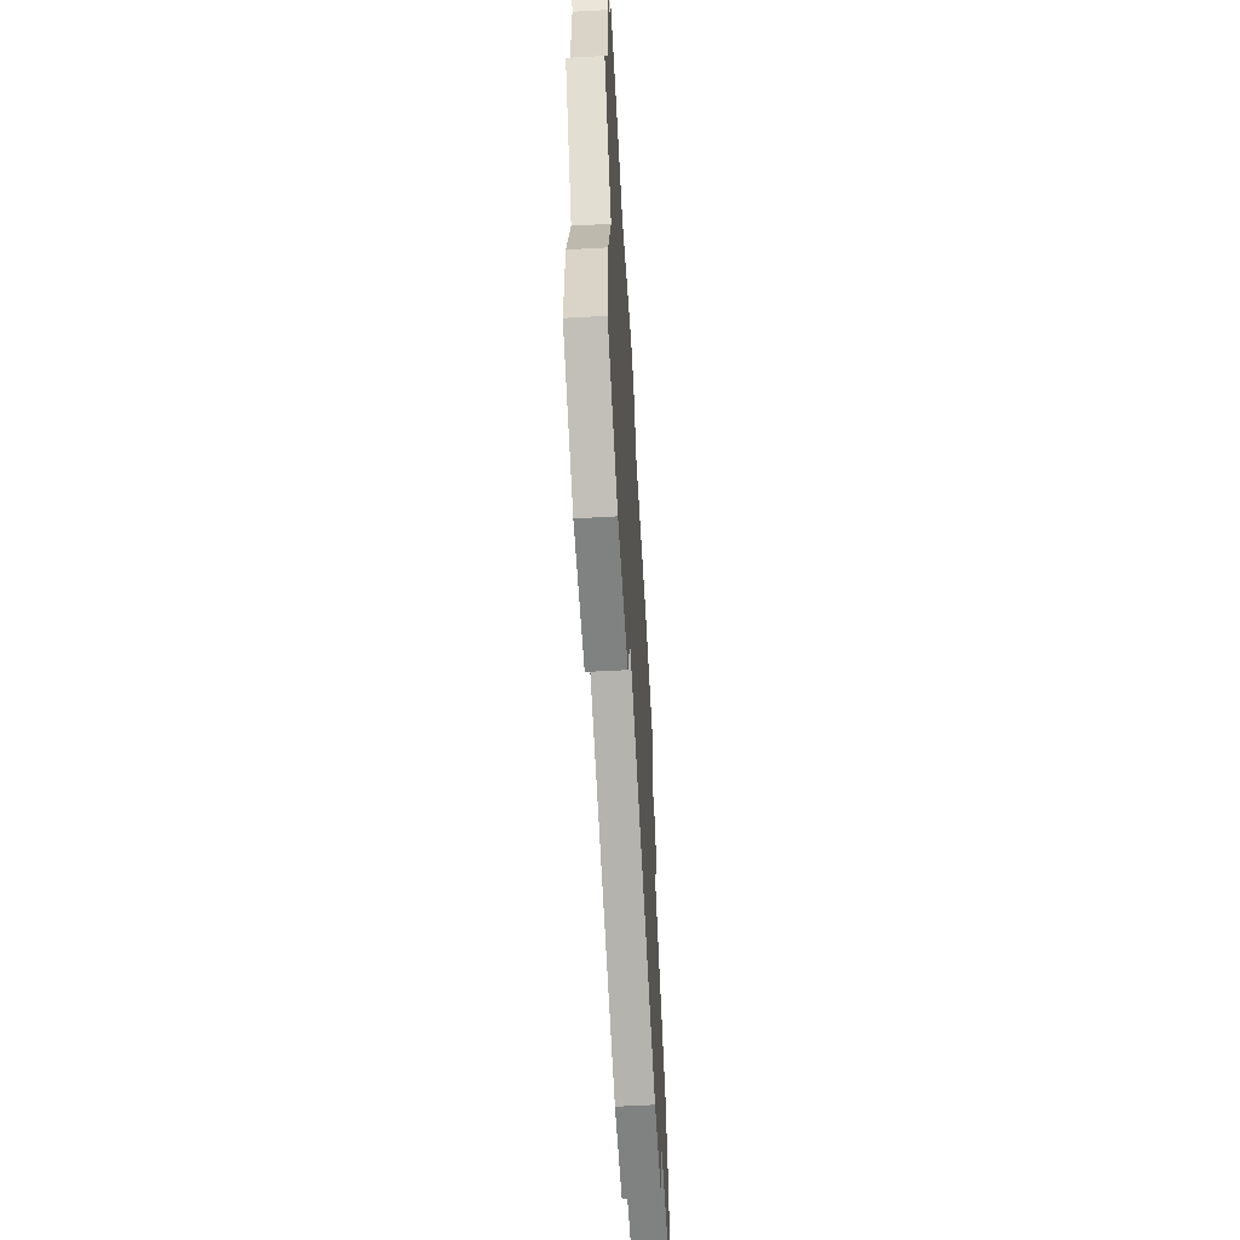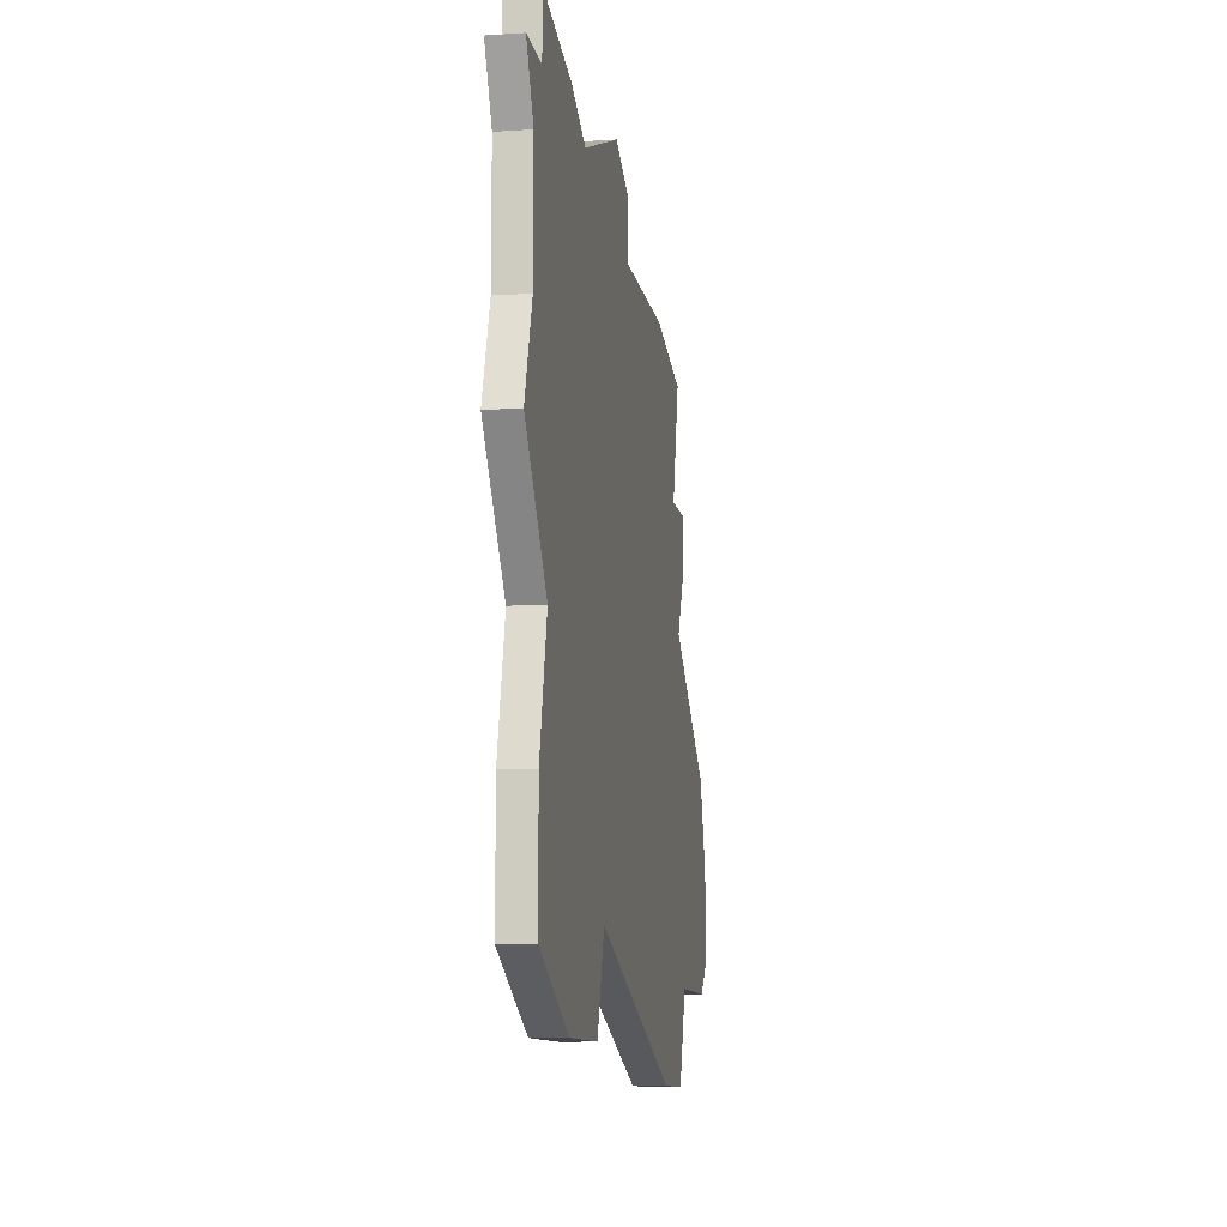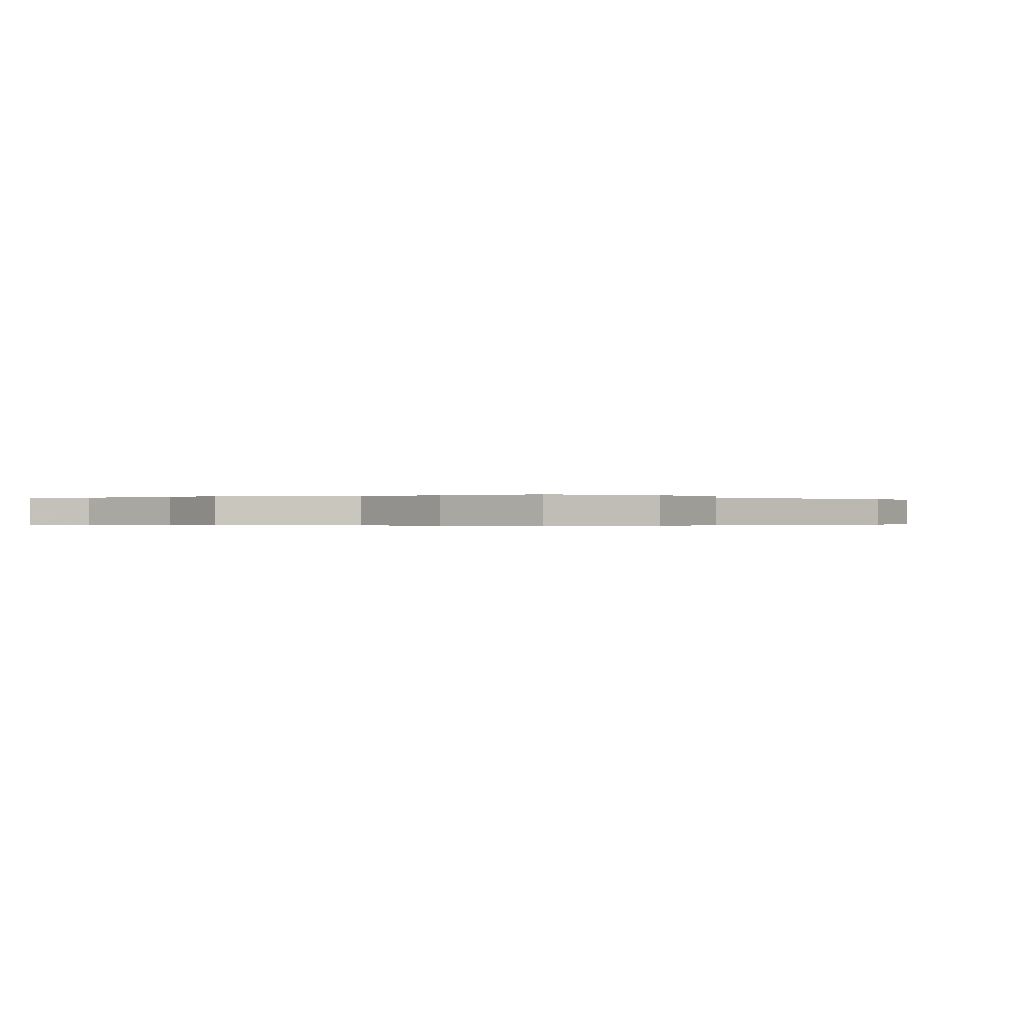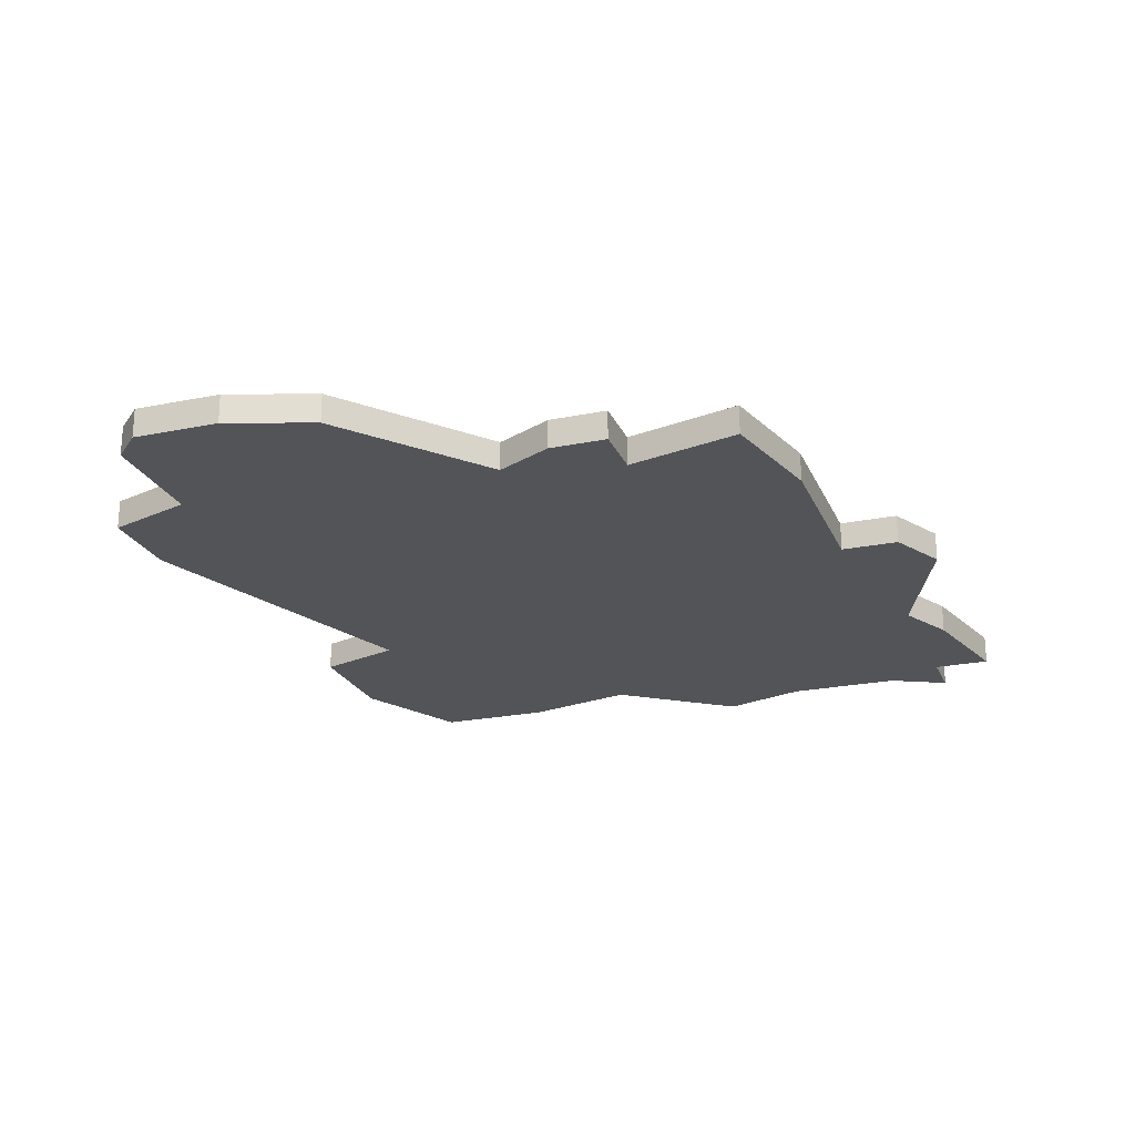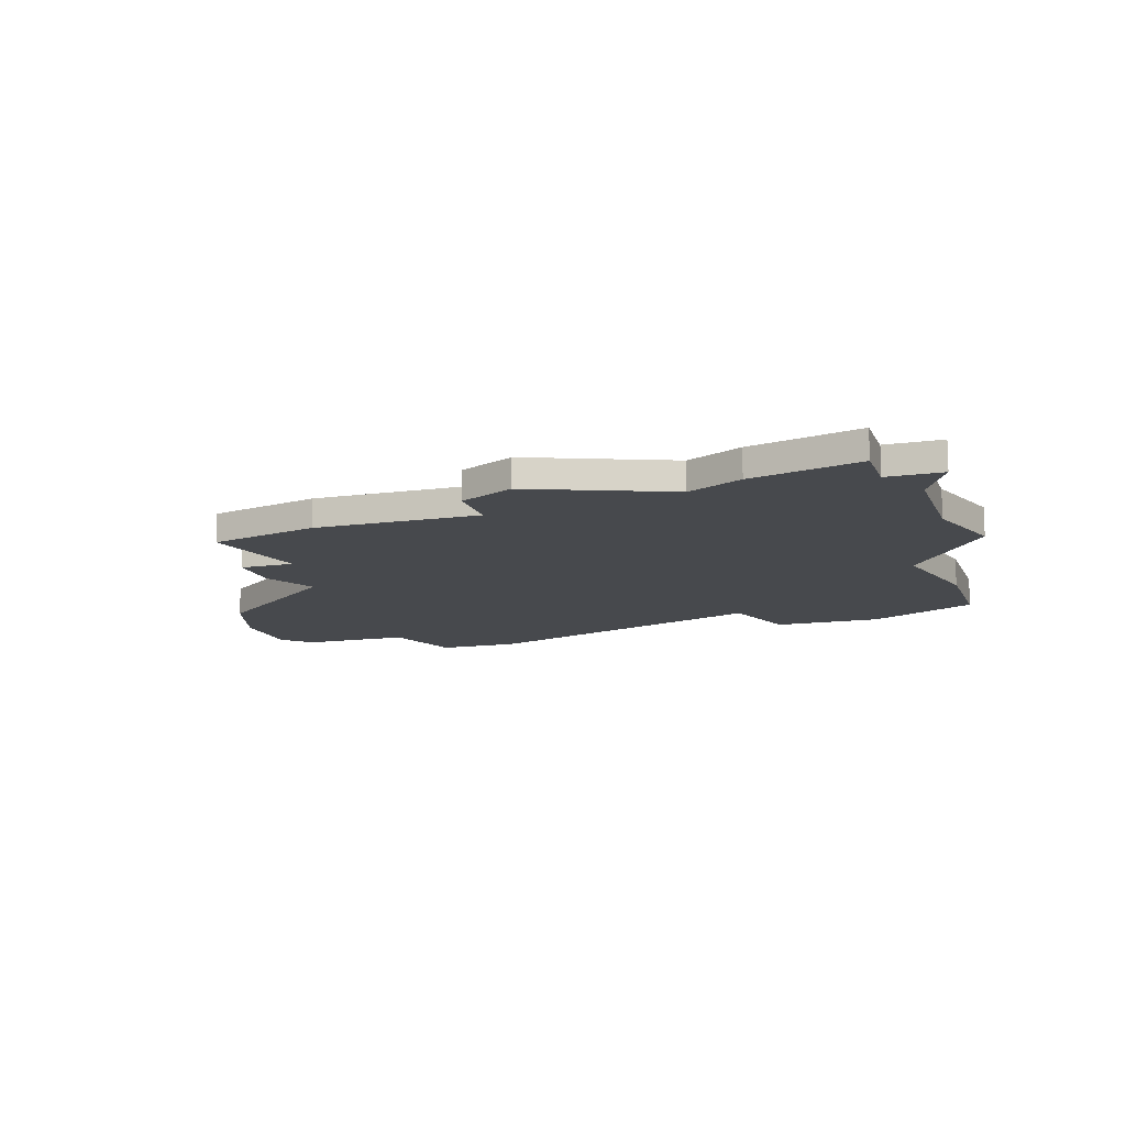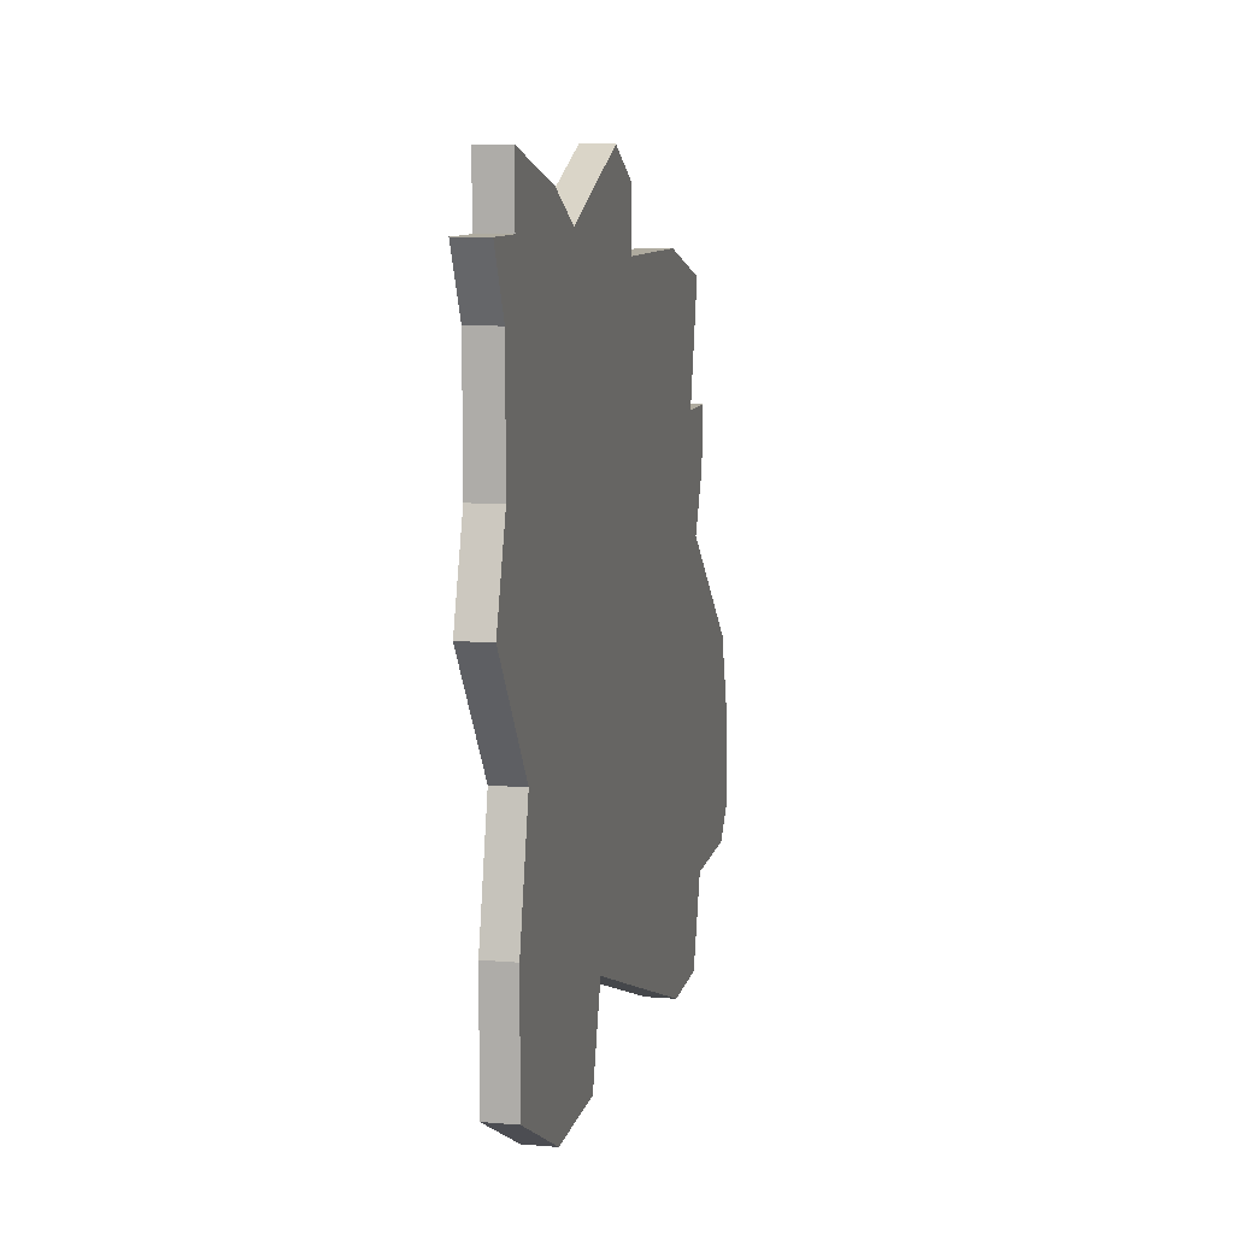
<metadata>
{"format":"obj","ext":"obj","renderer":"f3d","projection":"perspective","resolution":1024,"background":"white","views":[{"elev":-60.3,"azim":-86.7,"up":"+Y"},{"elev":-10.1,"azim":-80.6,"up":"+Y"},{"elev":-0.2,"azim":-56.8,"up":"+Z"},{"elev":-22.8,"azim":109.2,"up":"+Z"},{"elev":-12.1,"azim":-162.3,"up":"+Z"},{"elev":9.6,"azim":-78.1,"up":"+Y"}]}
</metadata>
<code>
v 3427 -1163 0
v 3427 -1163 1
v 3435 -1166 0
v 3435 -1166 1
v 3417 -1178 0
v 3417 -1178 1
v 3425 -1185 0
v 3425 -1185 1
v 3416 -1165 0
v 3416 -1165 1
v 3416 -1182 0
v 3416 -1182 1
v 3416 -1186 0
v 3416 -1186 1
v 3416 -1163 0
v 3416 -1163 1
v 3424 -1188 0
v 3424 -1188 1
v 3440 -1173 0
v 3440 -1173 1
v 3440 -1186 0
v 3440 -1186 1
v 3440 -1171 0
v 3440 -1171 1
v 3415 -1167 0
v 3415 -1167 1
v 3415 -1171 0
v 3415 -1171 1
v 3439 -1175 0
v 3439 -1175 1
v 3439 -1167 0
v 3439 -1167 1
v 3439 -1189 0
v 3439 -1189 1
v 3414 -1165 0
v 3414 -1165 1
v 3414 -1174 0
v 3414 -1174 1
v 3422 -1165 0
v 3422 -1165 1
v 3438 -1171 0
v 3438 -1171 1
v 3429 -1166 0
v 3429 -1166 1
v 3429 -1164 0
v 3429 -1164 1
v 3445 -1182 0
v 3445 -1182 1
v 3445 -1185 0
v 3445 -1185 1
v 3420 -1188 0
v 3420 -1188 1
v 3420 -1164 0
v 3420 -1164 1
v 3436 -1189 0
v 3436 -1189 1
v 3444 -1186 0
v 3444 -1186 1
v 3444 -1179 0
v 3444 -1179 1
f 51 13 11
f 7 17 51
f 27 5 37
f 7 11 5
f 51 11 7
f 5 39 43
f 53 25 9
f 25 35 9
f 39 27 25
f 9 15 53
f 39 5 27
f 39 25 53
f 1 43 39
f 7 5 43
f 21 33 55
f 21 55 29
f 47 49 57
f 47 21 59
f 57 21 47
f 59 21 29
f 3 41 43
f 29 43 41
f 3 31 41
f 1 45 43
f 41 23 19
f 19 29 41
f 43 29 7
f 55 7 29
f 12 14 52
f 52 18 8
f 38 6 28
f 6 12 8
f 8 12 52
f 44 40 6
f 10 26 54
f 10 36 26
f 26 28 40
f 54 16 10
f 28 6 40
f 54 26 40
f 40 44 2
f 44 6 8
f 56 34 22
f 30 56 22
f 58 50 48
f 60 22 48
f 48 22 58
f 30 22 60
f 44 42 4
f 42 44 30
f 42 32 4
f 44 46 2
f 20 24 42
f 42 30 20
f 8 30 44
f 30 8 56
f 16 54 15
f 15 54 53
f 10 16 9
f 9 16 15
f 36 10 35
f 35 10 9
f 26 36 25
f 25 36 35
f 28 26 27
f 27 26 25
f 38 28 37
f 37 28 27
f 6 38 5
f 5 38 37
f 12 6 11
f 11 6 5
f 14 12 13
f 13 12 11
f 52 14 51
f 51 14 13
f 18 52 17
f 17 52 51
f 8 18 7
f 7 18 17
f 56 8 55
f 55 8 7
f 34 56 33
f 33 56 55
f 22 34 21
f 21 34 33
f 58 22 57
f 57 22 21
f 50 58 49
f 49 58 57
f 48 50 47
f 47 50 49
f 60 48 59
f 59 48 47
f 30 60 29
f 29 60 59
f 20 30 19
f 19 30 29
f 24 20 23
f 23 20 19
f 42 24 41
f 41 24 23
f 32 42 31
f 31 42 41
f 4 32 3
f 3 32 31
f 44 4 43
f 43 4 3
f 46 44 45
f 45 44 43
f 2 46 1
f 1 46 45
f 54 40 53
f 53 40 39
f 40 2 39
f 39 2 1

</code>
